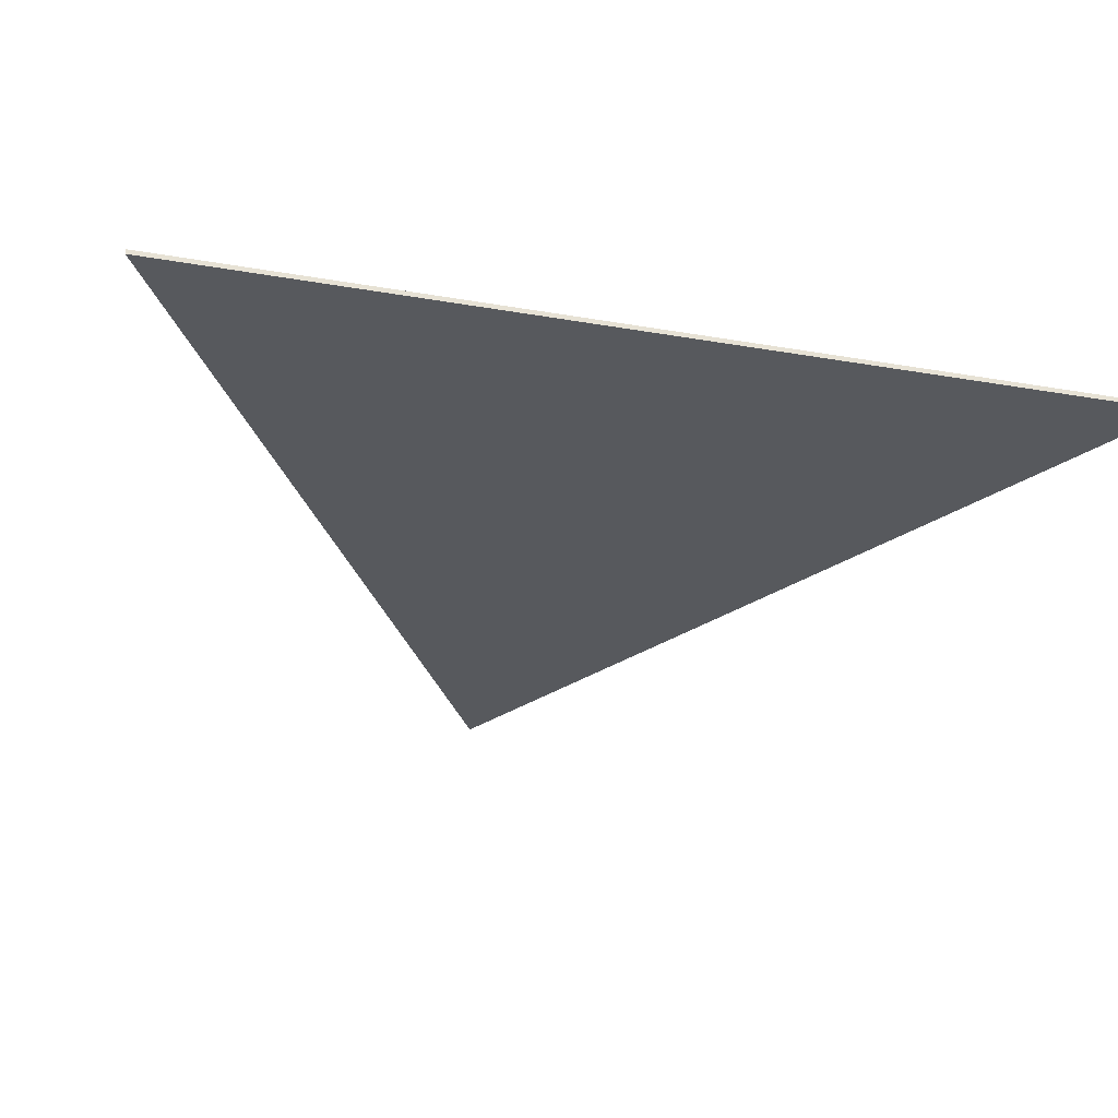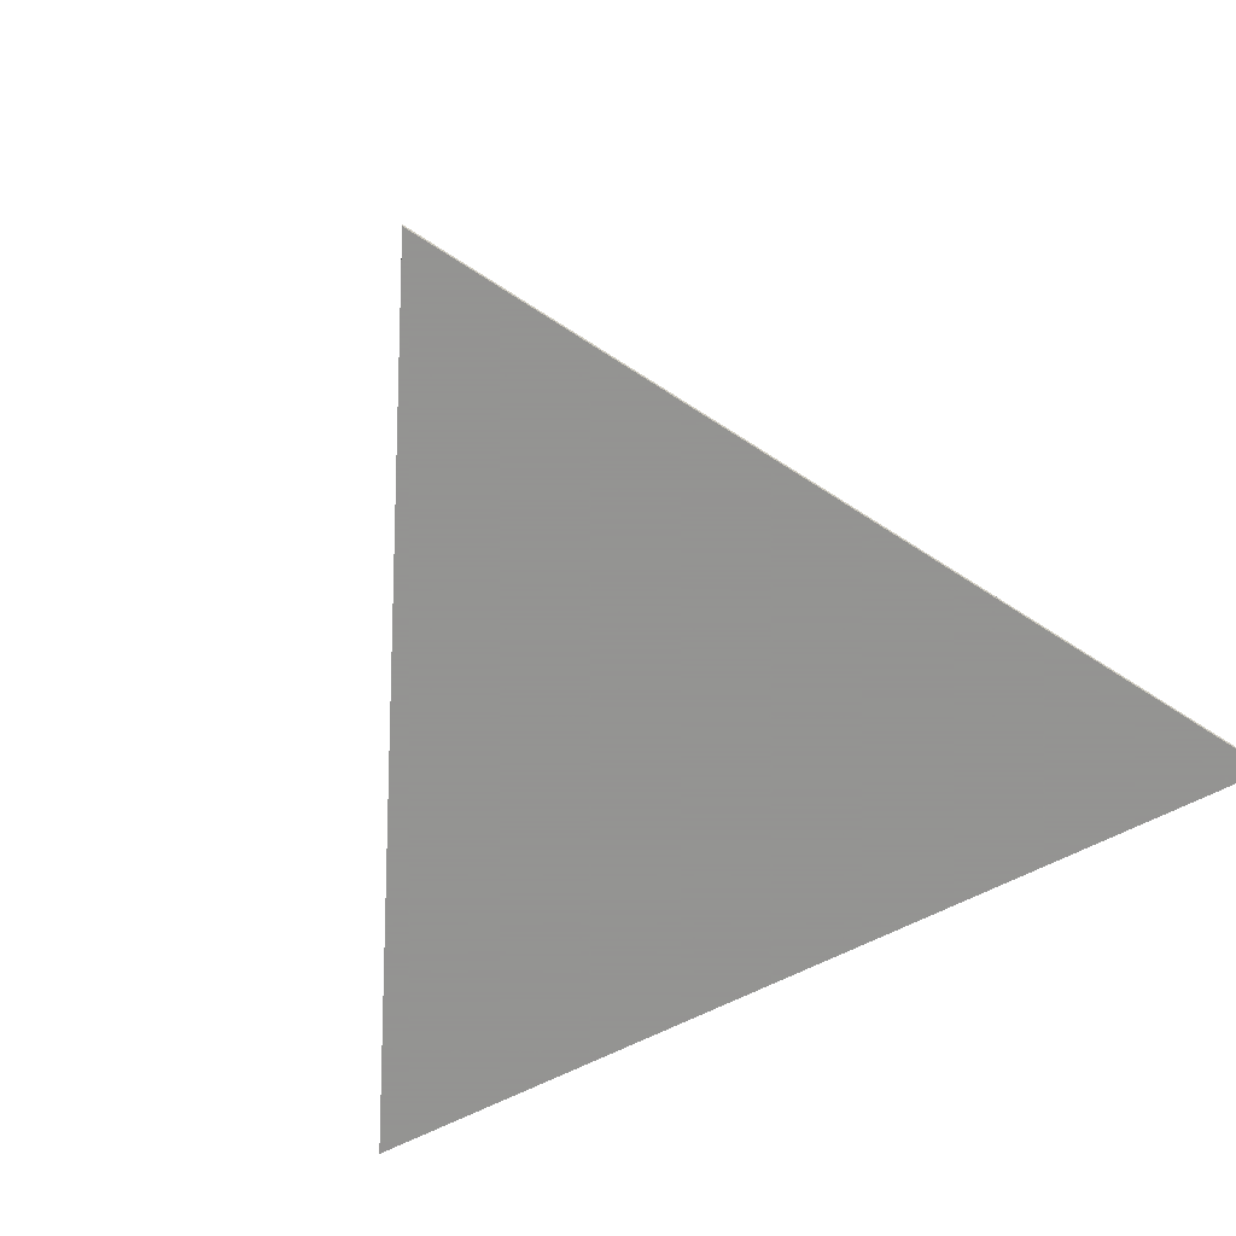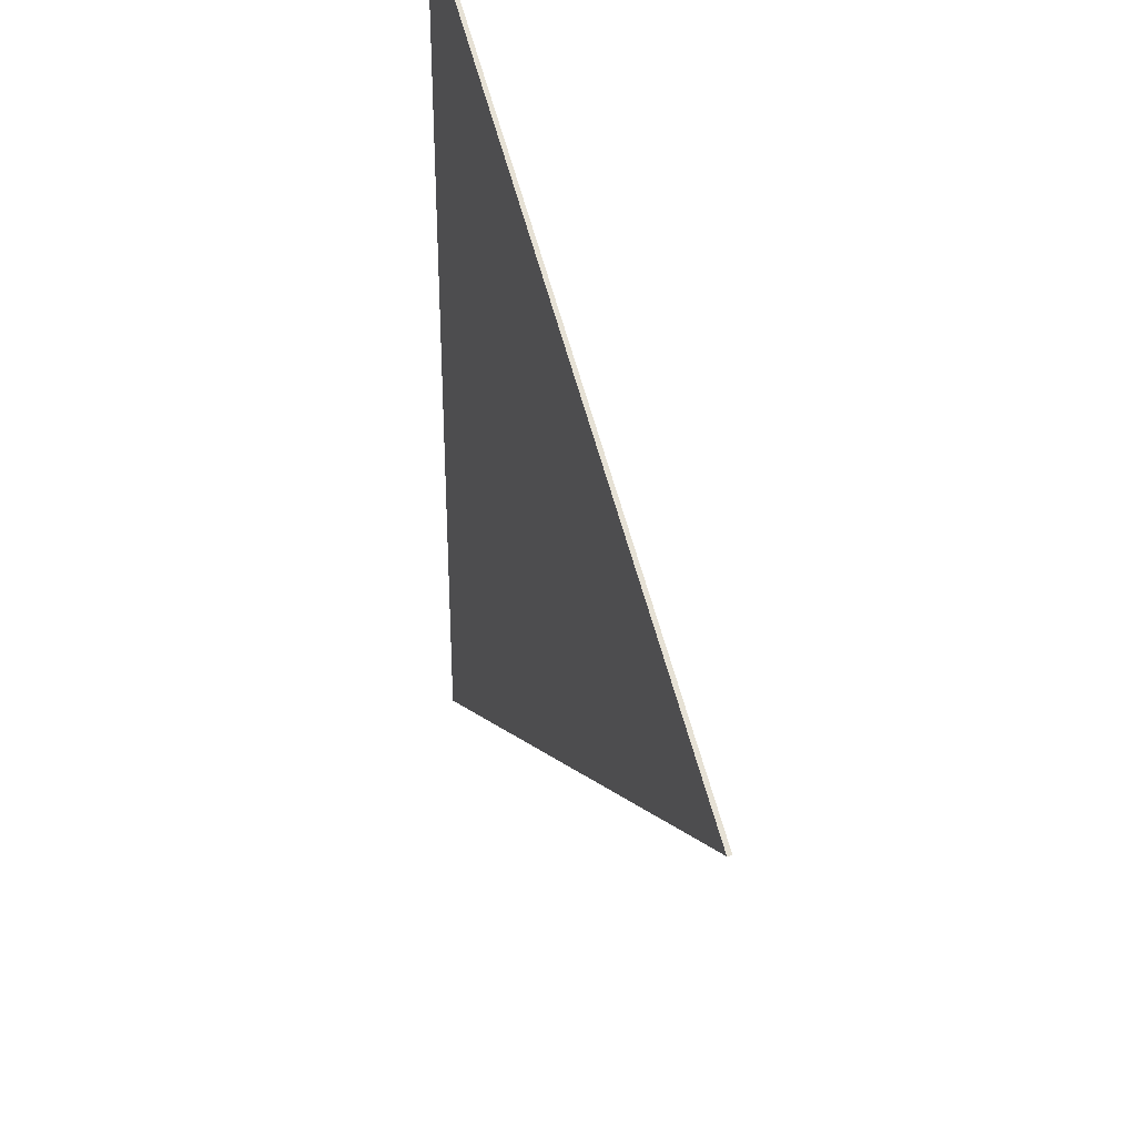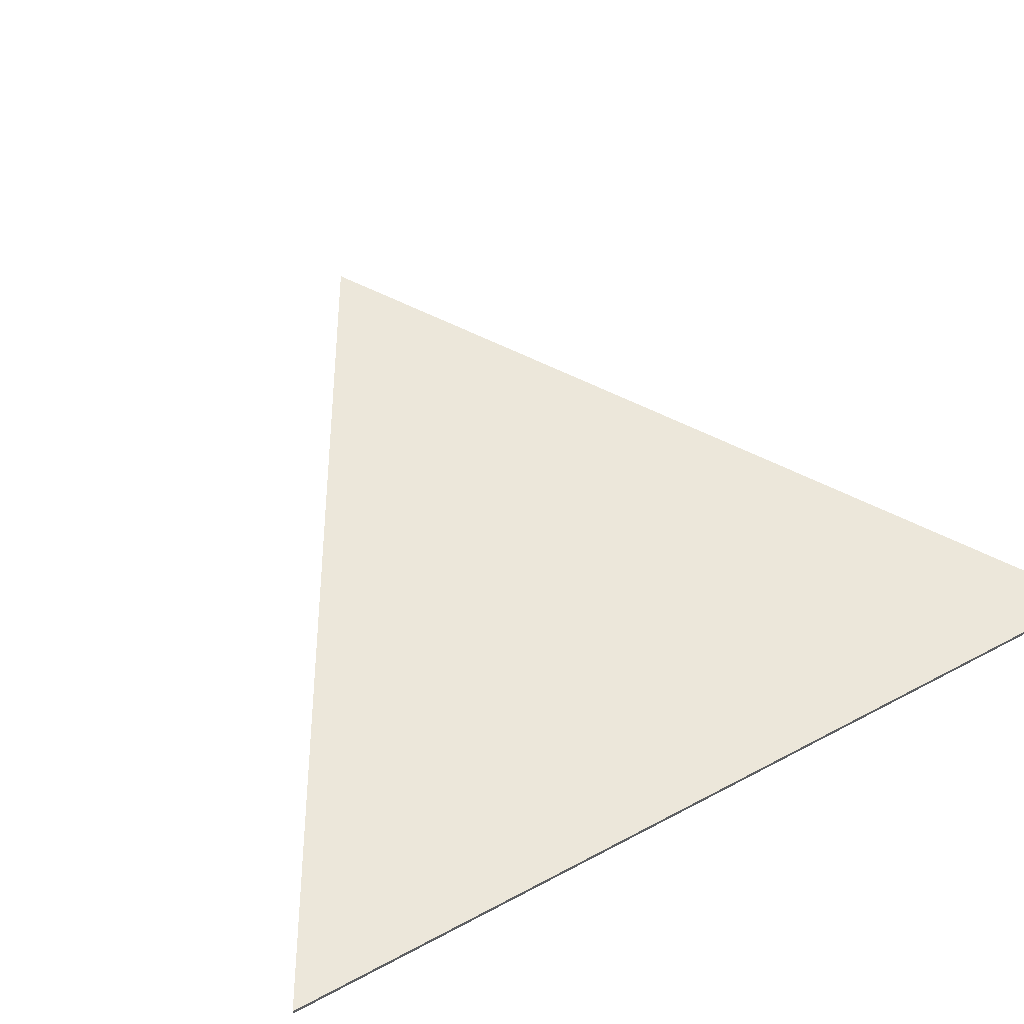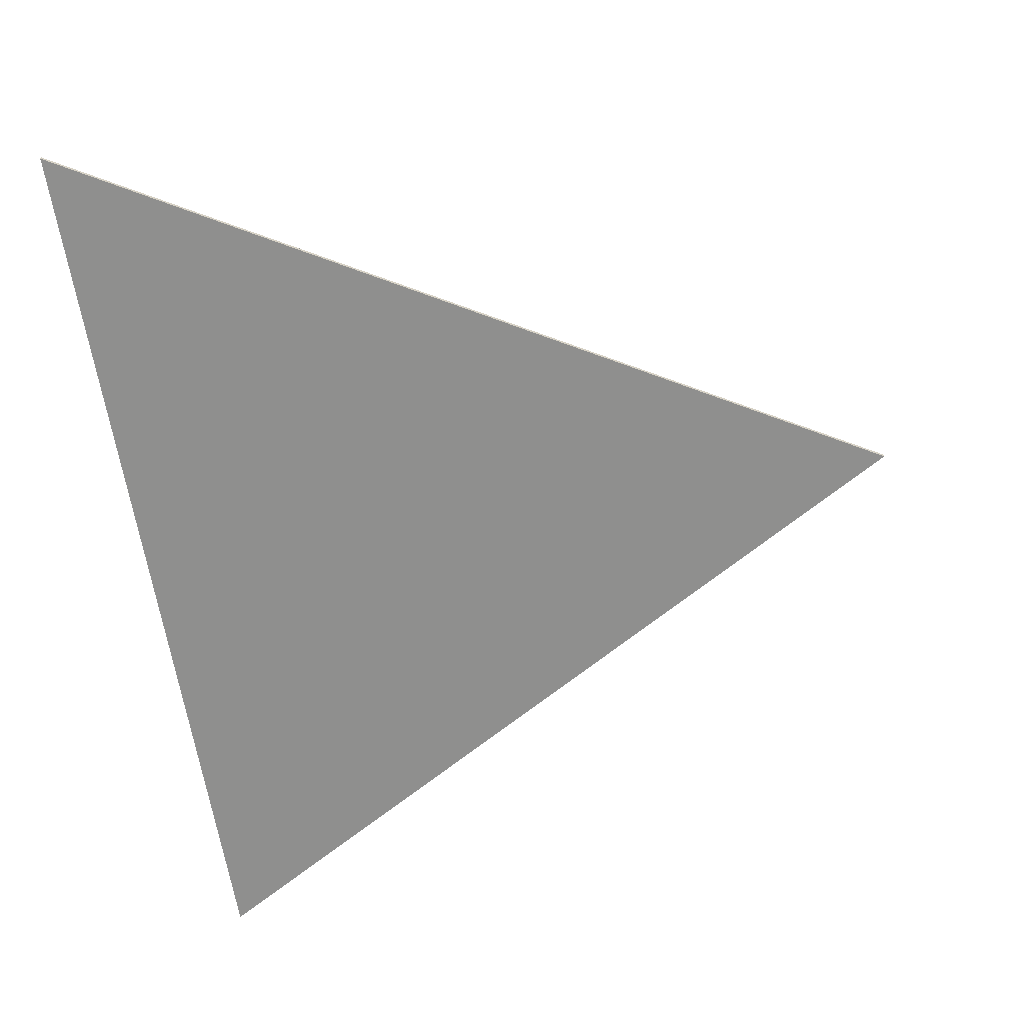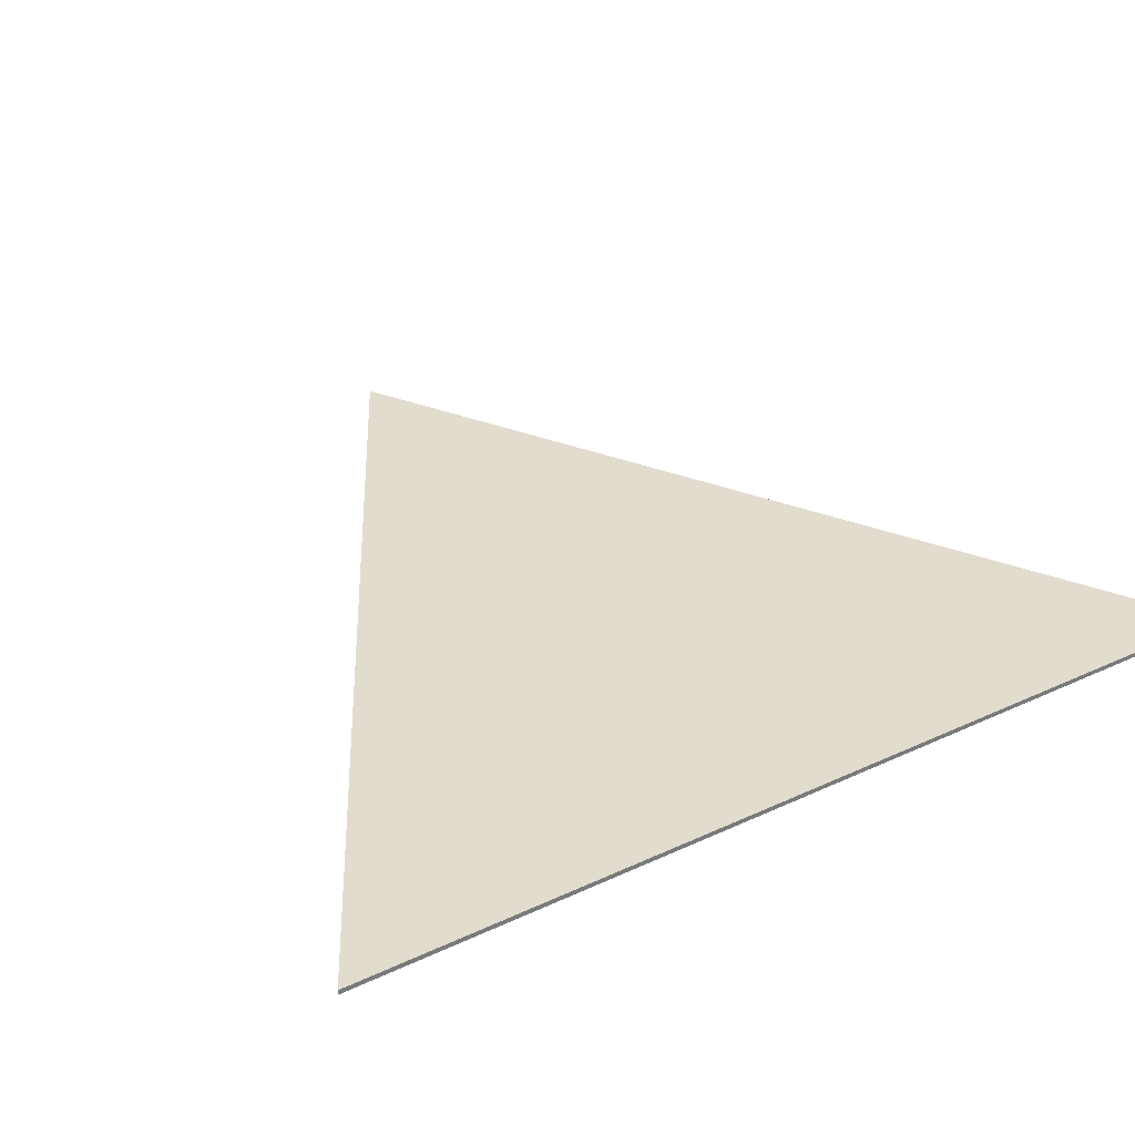
<metadata>
{"format":"obj","ext":"obj","renderer":"f3d","projection":"perspective","resolution":1024,"background":"white","views":[{"elev":-29.3,"azim":75.5,"up":"+Z"},{"elev":-66.9,"azim":-63.2,"up":"+Z"},{"elev":36.3,"azim":-108.4,"up":"+Y"},{"elev":52.3,"azim":60.0,"up":"+Z"},{"elev":-65.2,"azim":-170.5,"up":"+Z"},{"elev":34.0,"azim":57.7,"up":"+Z"}]}
</metadata>
<code>
o obj1
v 94.89 71.35 19.27
v 96.57 72.32 19.27
v 96.57 70.37 19.27
v 96.57 70.37 19.28
v 94.89 71.35 19.28
v 96.57 72.32 19.28
f 1 2 3
f 3 4 1
f 1 4 5
f 6 4 2
f 2 4 3
f 5 6 1
f 1 6 2
f 6 5 4

</code>
